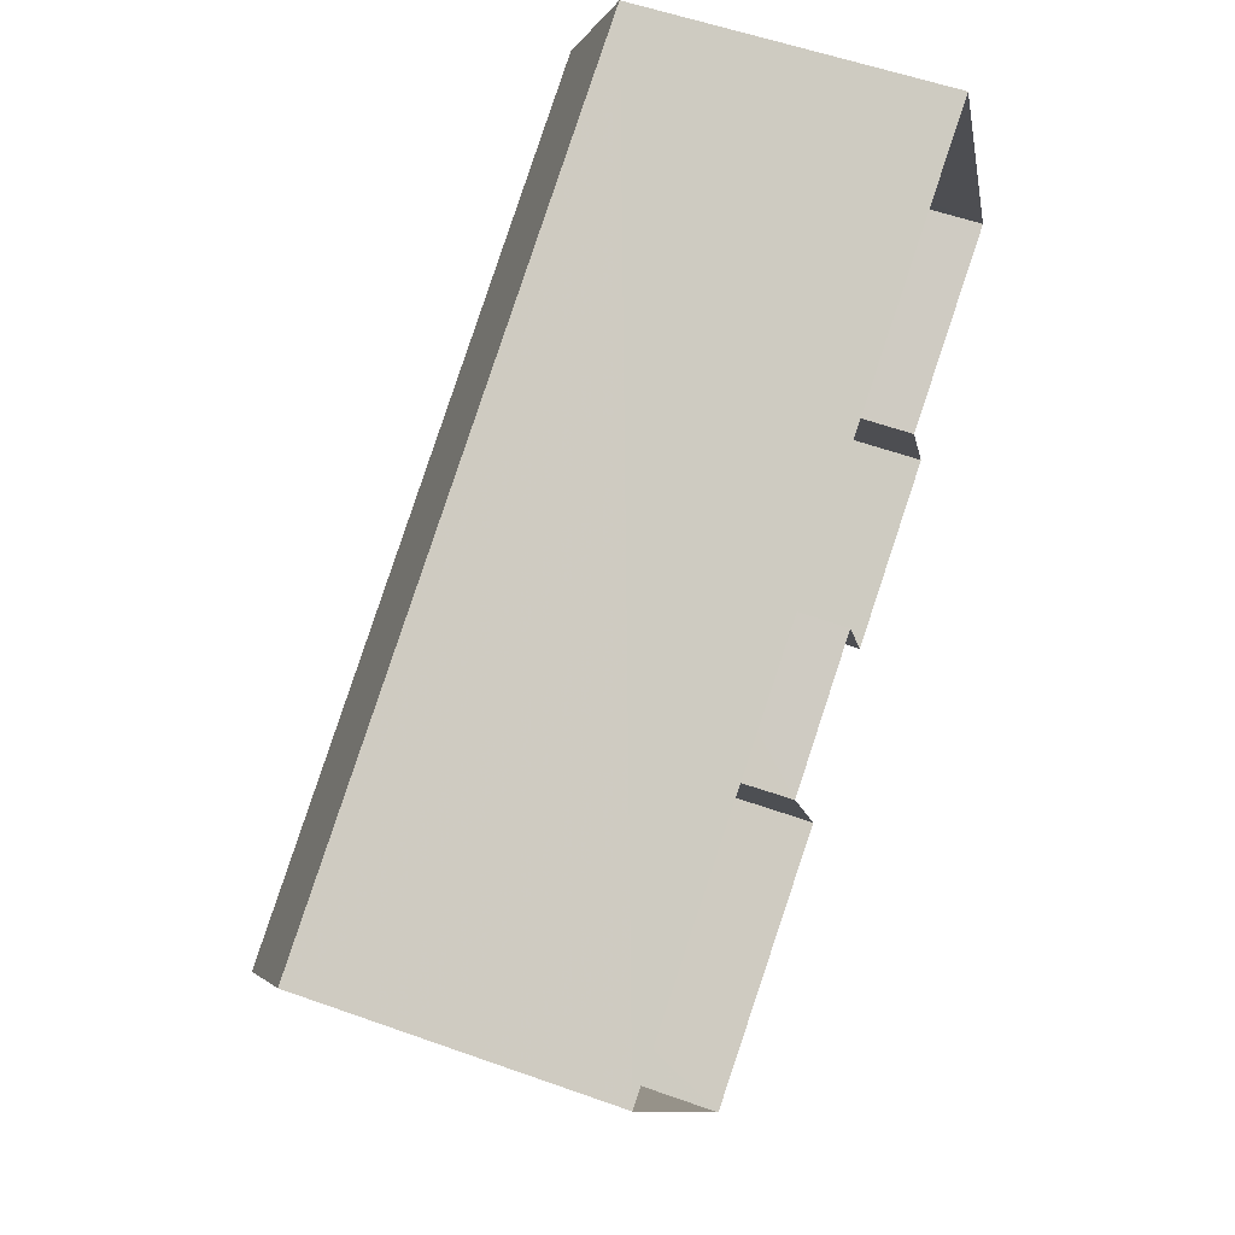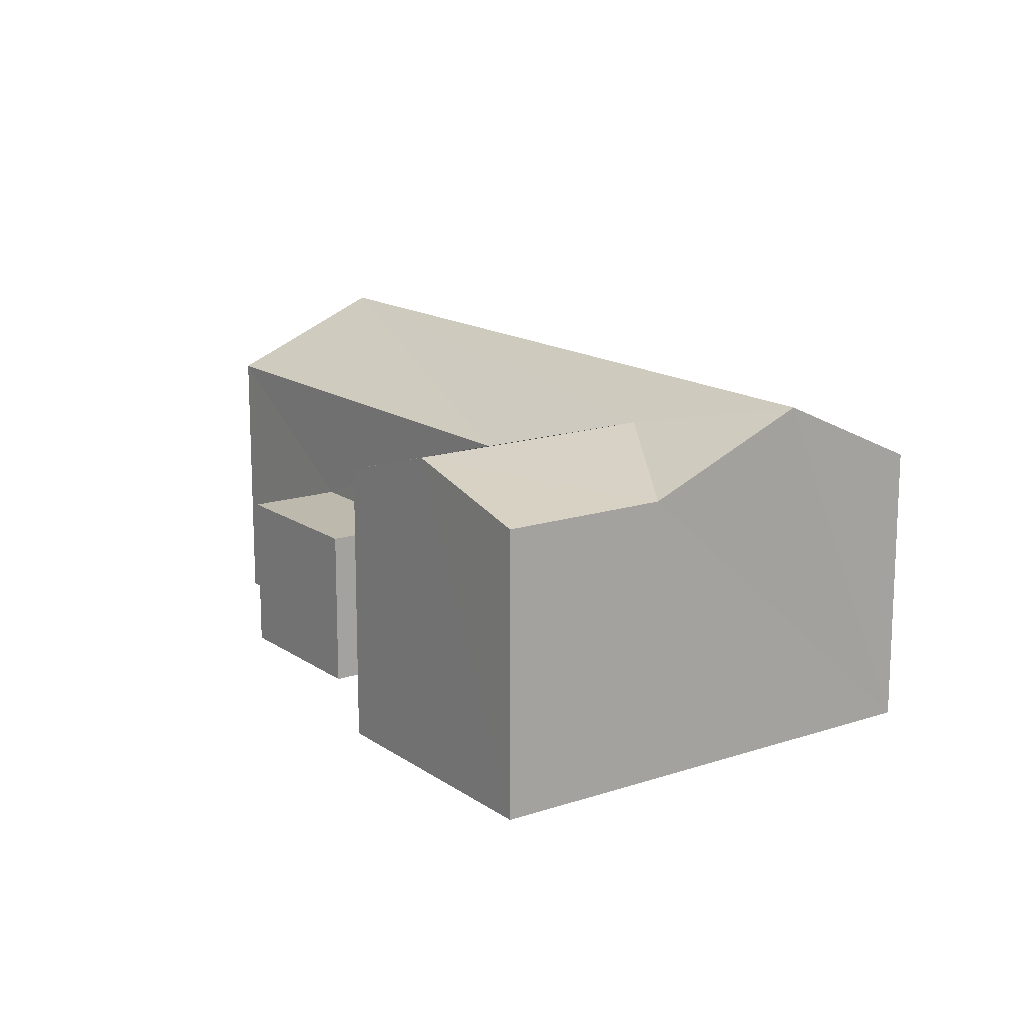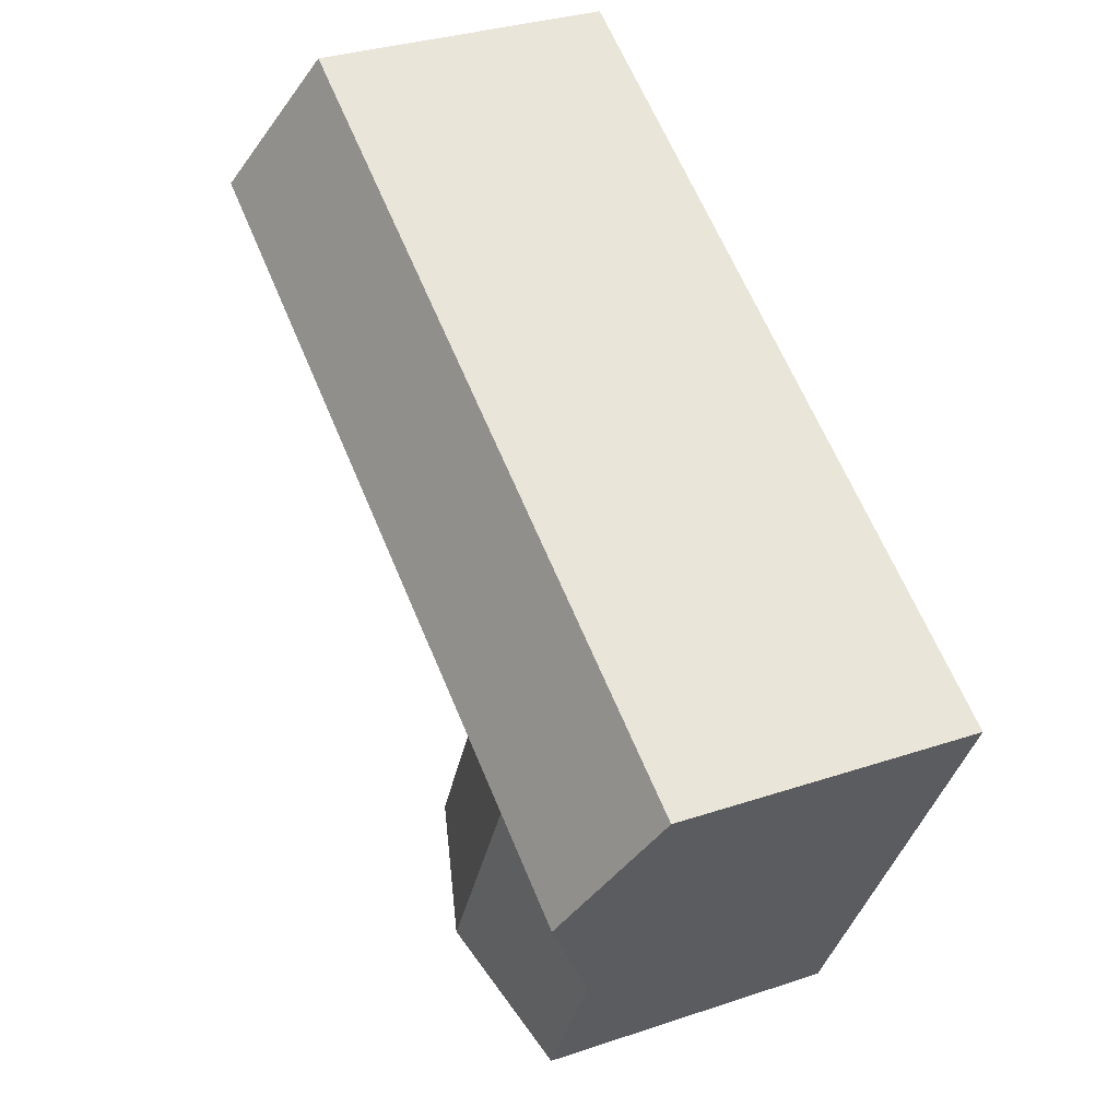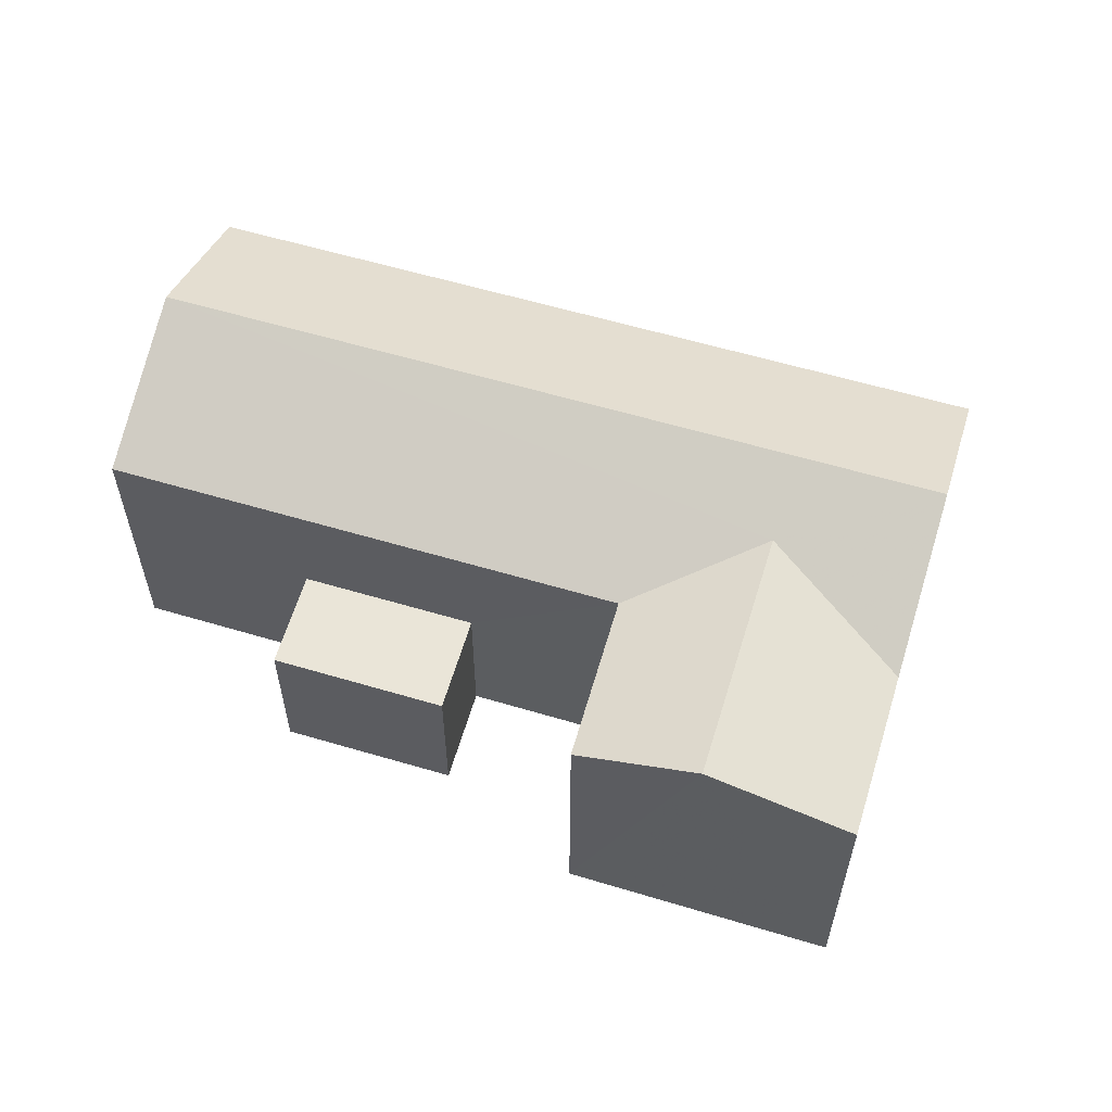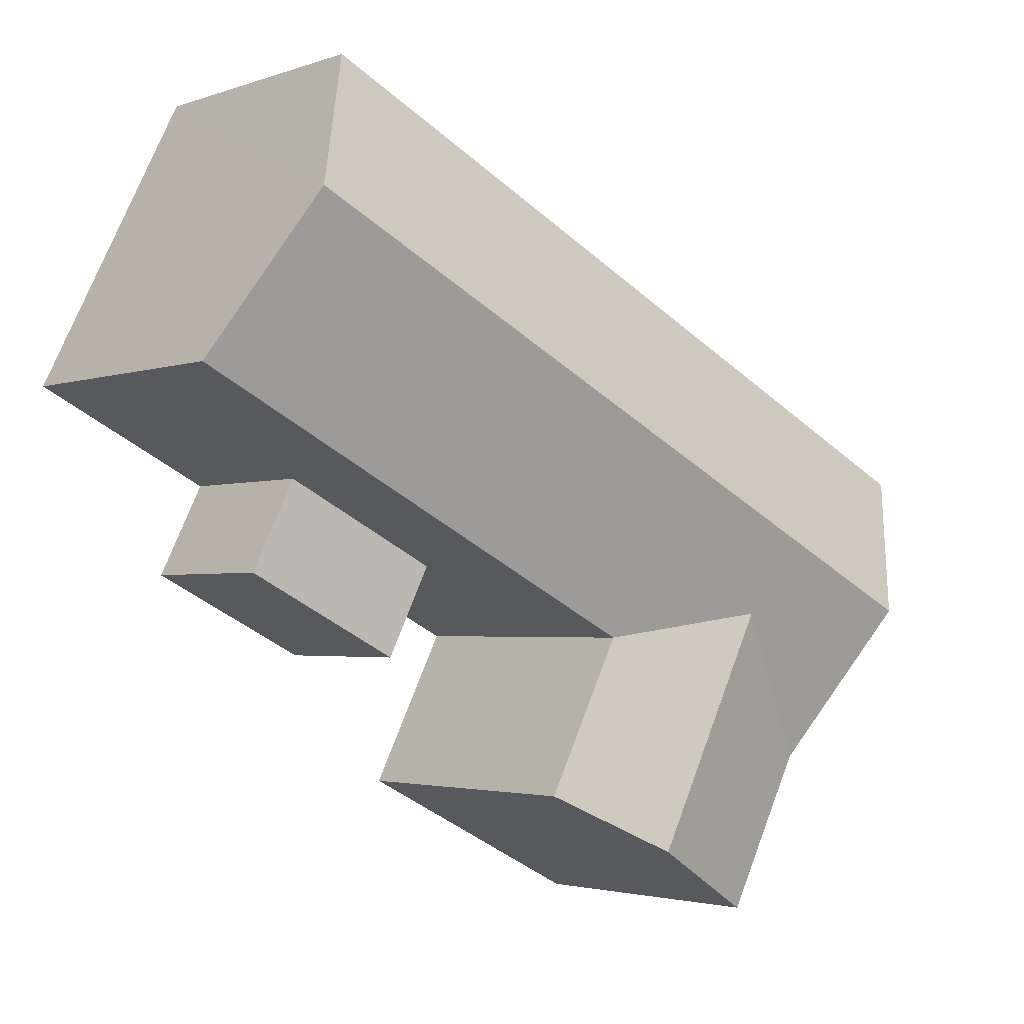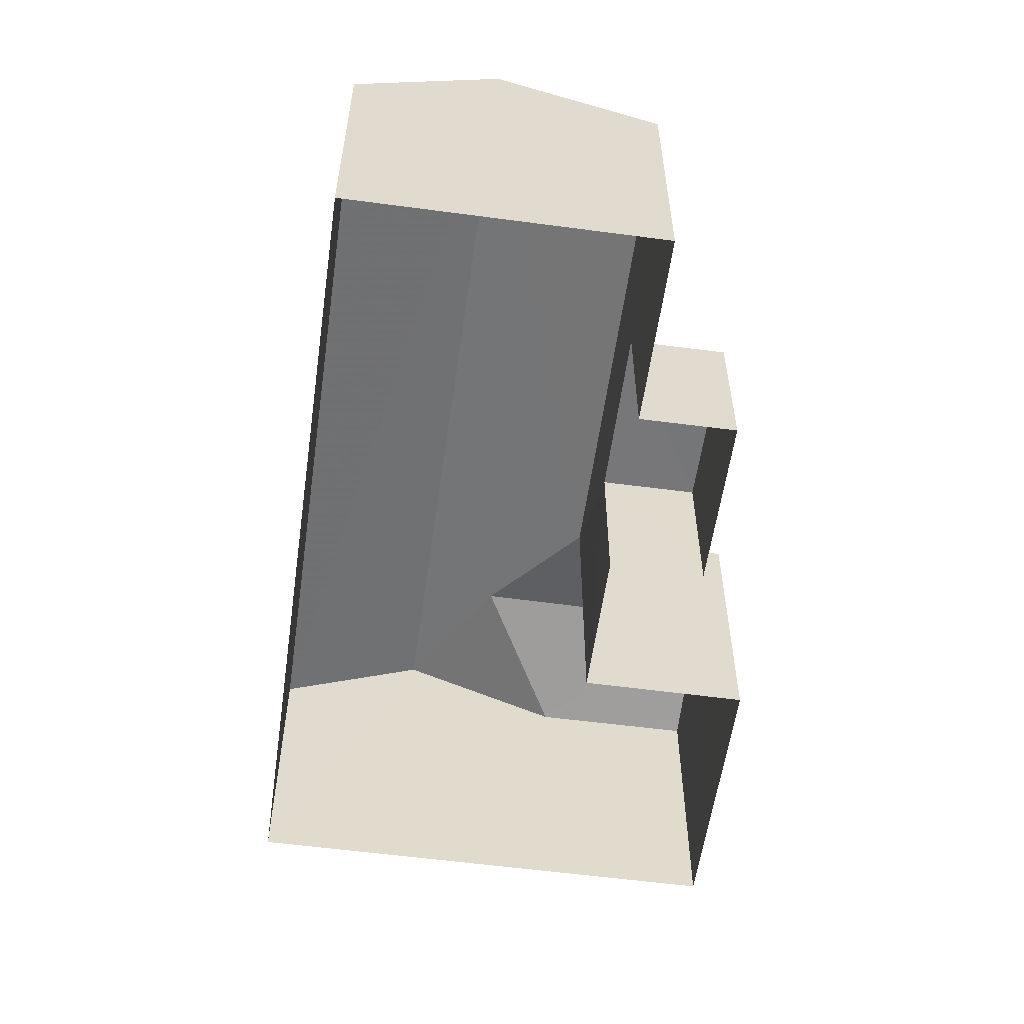
<metadata>
{"format":"obj","ext":"obj","renderer":"f3d","projection":"perspective","resolution":1024,"background":"white","views":[{"elev":54.7,"azim":110.8,"up":"+Y"},{"elev":15.2,"azim":27.8,"up":"+Z"},{"elev":32.7,"azim":65.0,"up":"+Y"},{"elev":59.3,"azim":-9.7,"up":"+Z"},{"elev":-2.7,"azim":-39.6,"up":"+Y"},{"elev":-57.0,"azim":-124.7,"up":"+Z"}]}
</metadata>
<code>
v -3.116e+05 4.292e+04 12.17
v -3.117e+05 4.291e+04 12.16
v -3.117e+05 4.291e+04 12.17
v -3.117e+05 4.291e+04 12.17
v -3.117e+05 4.292e+04 12.17
v -3.117e+05 4.292e+04 12.17
v -3.117e+05 4.292e+04 12.17
v -3.117e+05 4.292e+04 12.17
v -3.117e+05 4.291e+04 12.17
v -3.117e+05 4.292e+04 12.17
v -3.117e+05 4.292e+04 17.11
v -3.117e+05 4.291e+04 17.11
v -3.117e+05 4.292e+04 18.33
v -3.117e+05 4.291e+04 17.76
v -3.116e+05 4.291e+04 18.33
v -3.116e+05 4.291e+04 17.11
v -3.117e+05 4.291e+04 17.11
v -3.117e+05 4.291e+04 17.76
v -3.117e+05 4.291e+04 17.11
v -3.117e+05 4.292e+04 15.01
v -3.117e+05 4.292e+04 15.01
v -3.117e+05 4.291e+04 15.01
v -3.117e+05 4.292e+04 15.01
v -3.116e+05 4.292e+04 17.12
v -3.117e+05 4.292e+04 17.12
f 1 2 3
f 2 4 3
f 5 6 1
f 6 7 8
f 9 10 7
f 9 7 5
f 5 1 3
f 5 7 6
f 11 12 13
f 14 15 13
f 14 16 15
f 12 14 13
f 12 17 18
f 14 12 18
f 18 19 16
f 14 18 16
f 20 21 22
f 23 20 22
f 24 25 13
f 15 24 13
f 21 10 9
f 22 21 9
f 12 3 4
f 17 12 4
f 15 16 1
f 19 2 16
f 15 1 24
f 16 2 1
f 5 3 23
f 3 12 23
f 7 20 8
f 20 12 11
f 23 12 20
f 8 20 11
f 17 4 18
f 4 2 18
f 2 19 18
f 20 10 21
f 20 7 10
f 23 22 9
f 5 23 9
f 25 1 6
f 25 24 1
f 25 6 13
f 6 8 13
f 8 11 13

</code>
